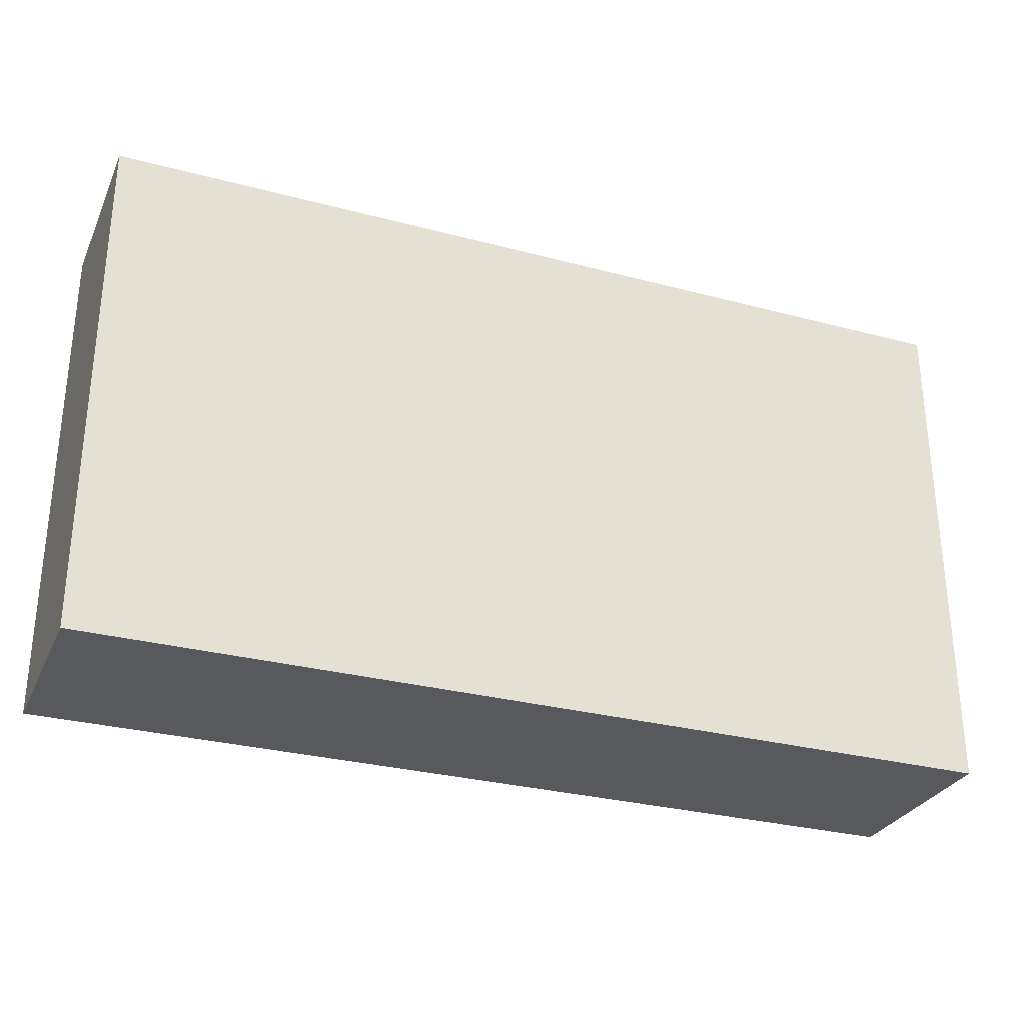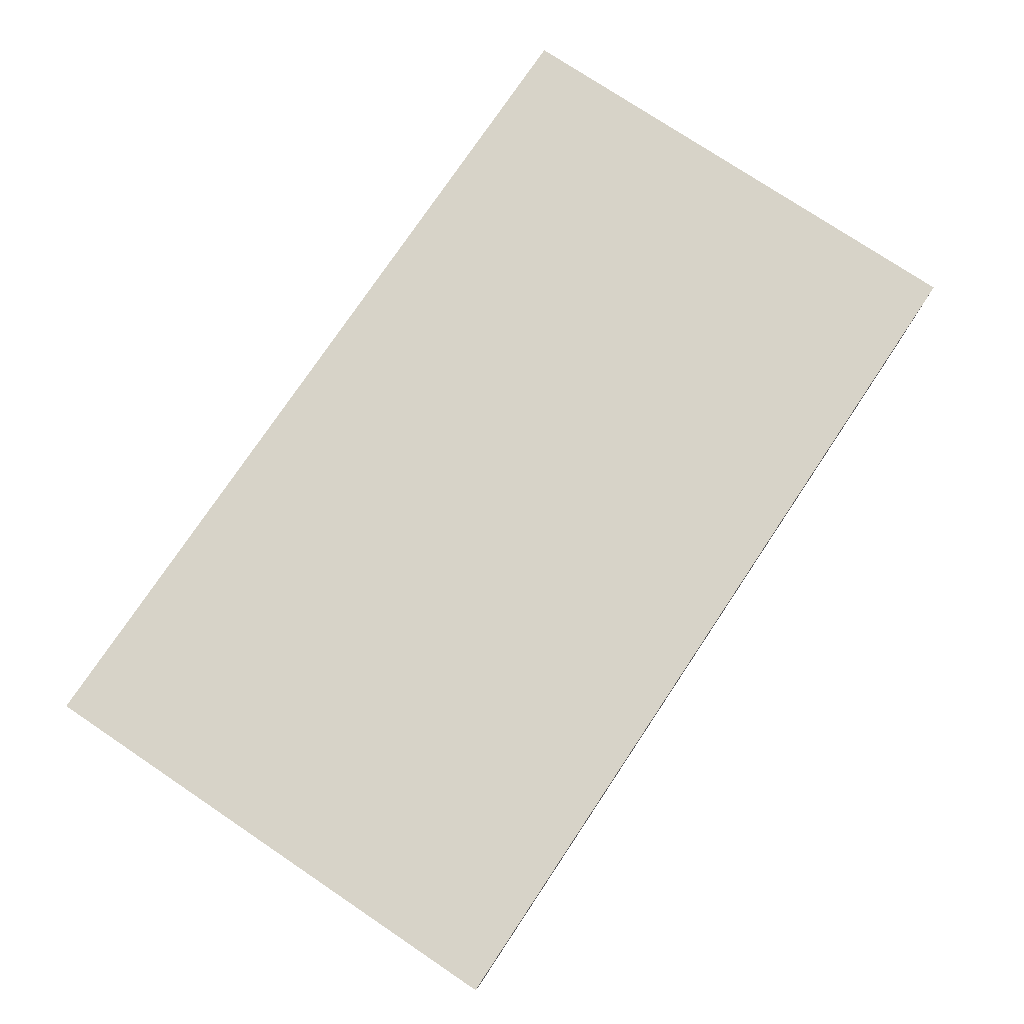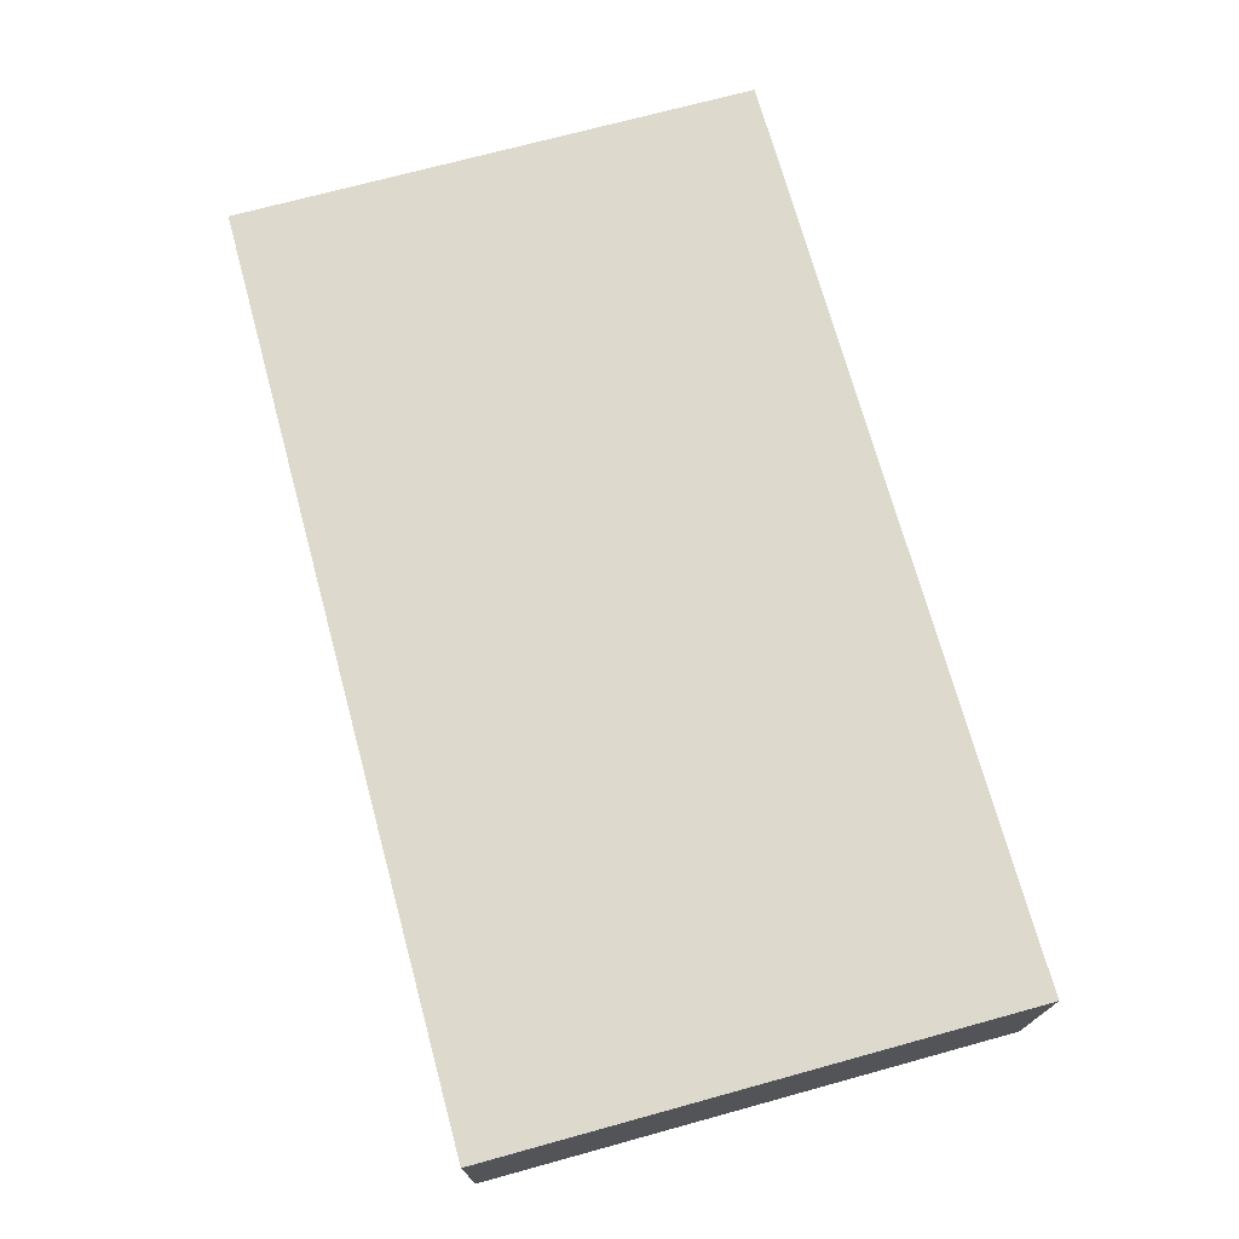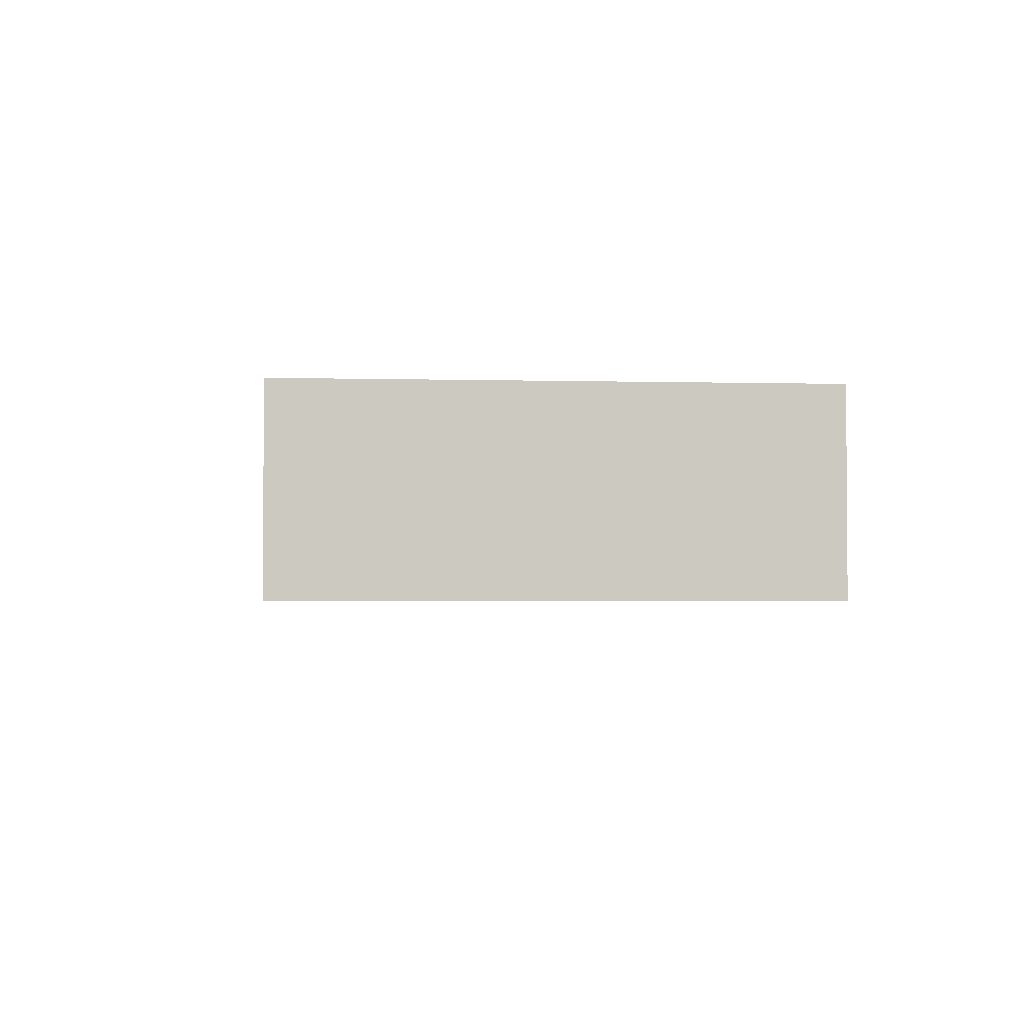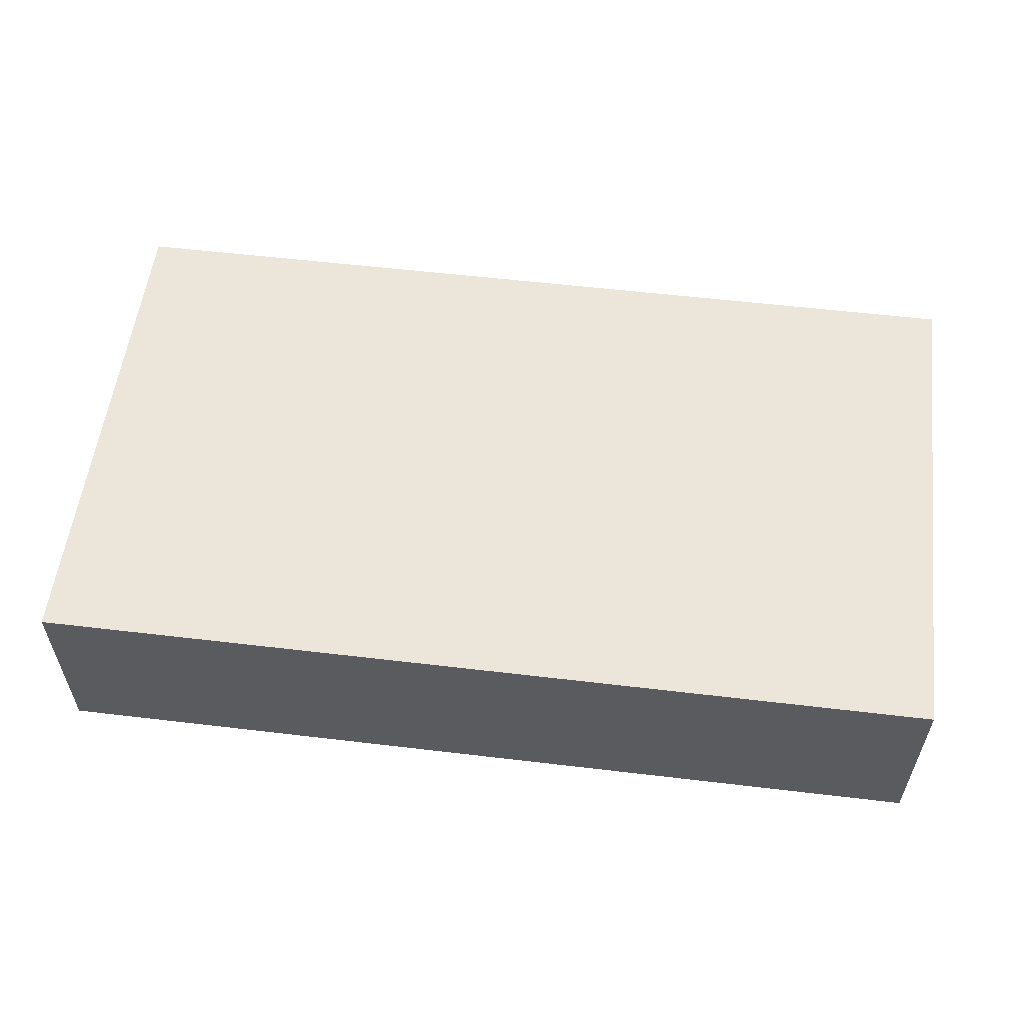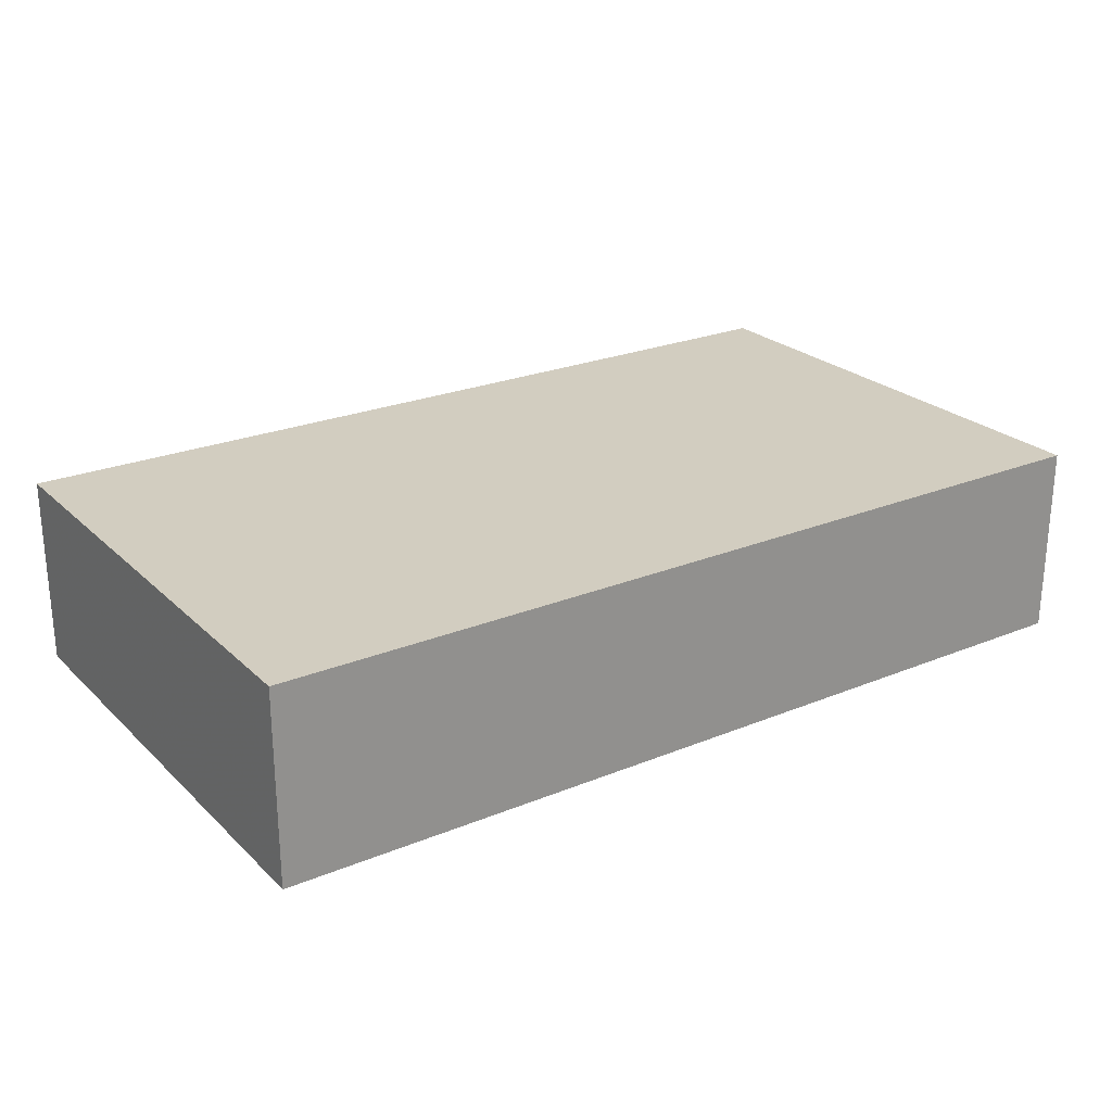
<metadata>
{"format":"obj","ext":"obj","renderer":"f3d","projection":"perspective","resolution":1024,"background":"white","views":[{"elev":-29.6,"azim":-21.3,"up":"+Z"},{"elev":76.5,"azim":123.8,"up":"+Y"},{"elev":71.9,"azim":74.7,"up":"+Y"},{"elev":-2.4,"azim":-95.3,"up":"+Y"},{"elev":56.1,"azim":-172.9,"up":"+Y"},{"elev":24.4,"azim":146.0,"up":"+Y"}]}
</metadata>
<code>
v 304 -1312 -88
v 304 -1288 -152
v 304 -1312 -152
v 304 -1288 -88
v 416 -1288 -88
v 416 -1312 -152
v 416 -1288 -152
v 416 -1312 -88
f 1 2 3
f 1 4 2
f 5 6 7
f 5 8 6
f 1 5 4
f 1 8 5
f 2 6 3
f 2 7 6
f 8 3 6
f 8 1 3
f 4 7 2
f 4 5 7

</code>
